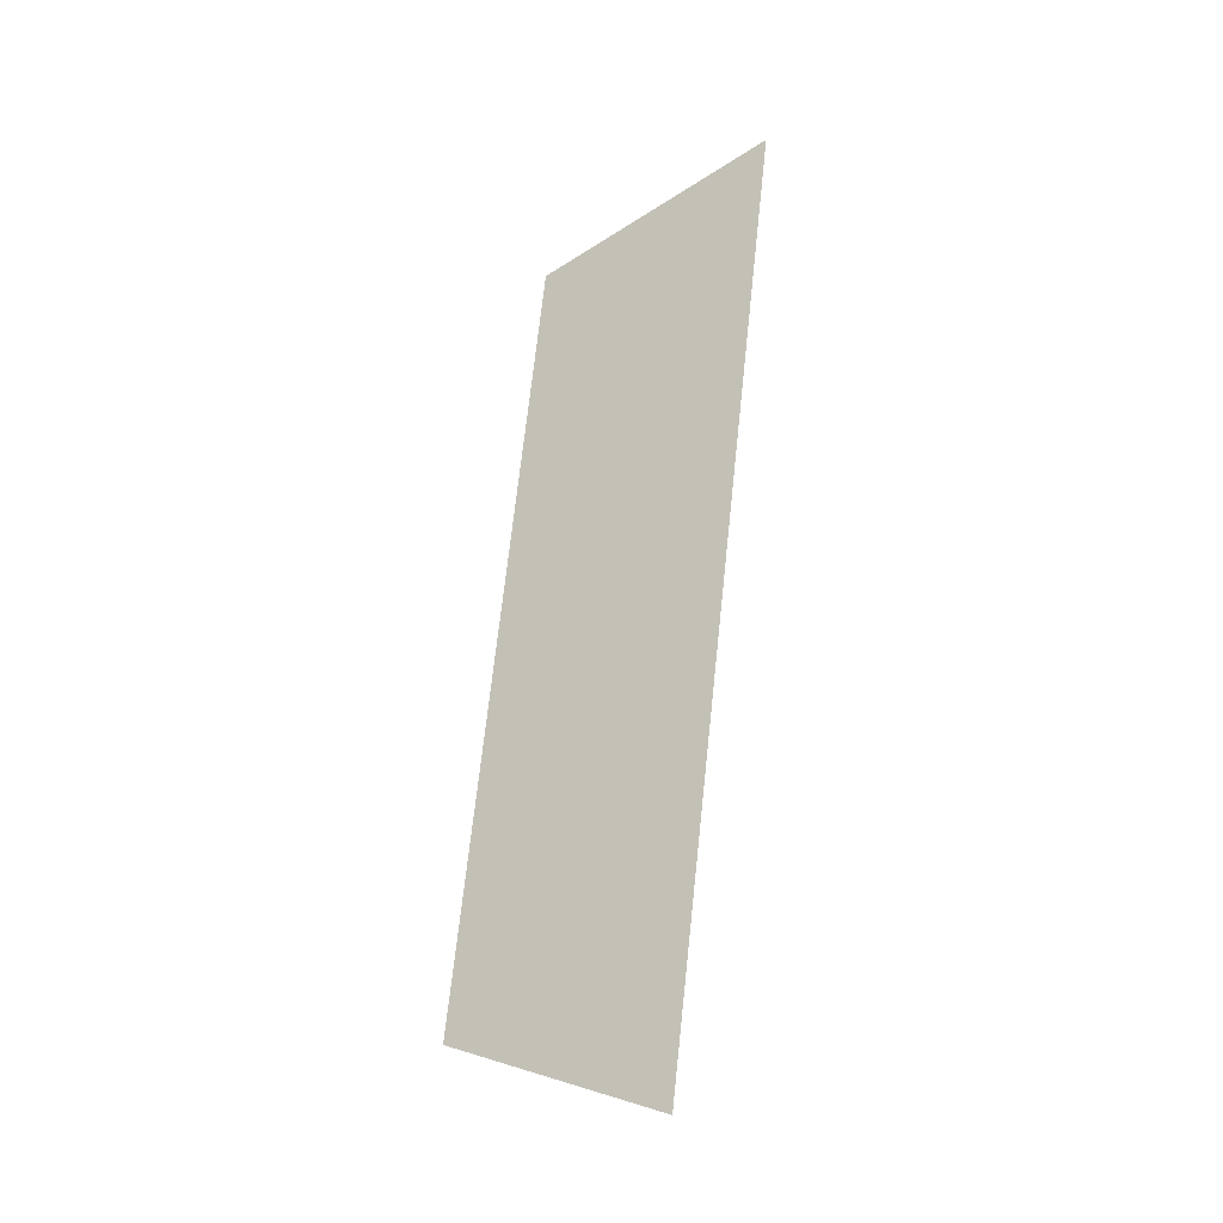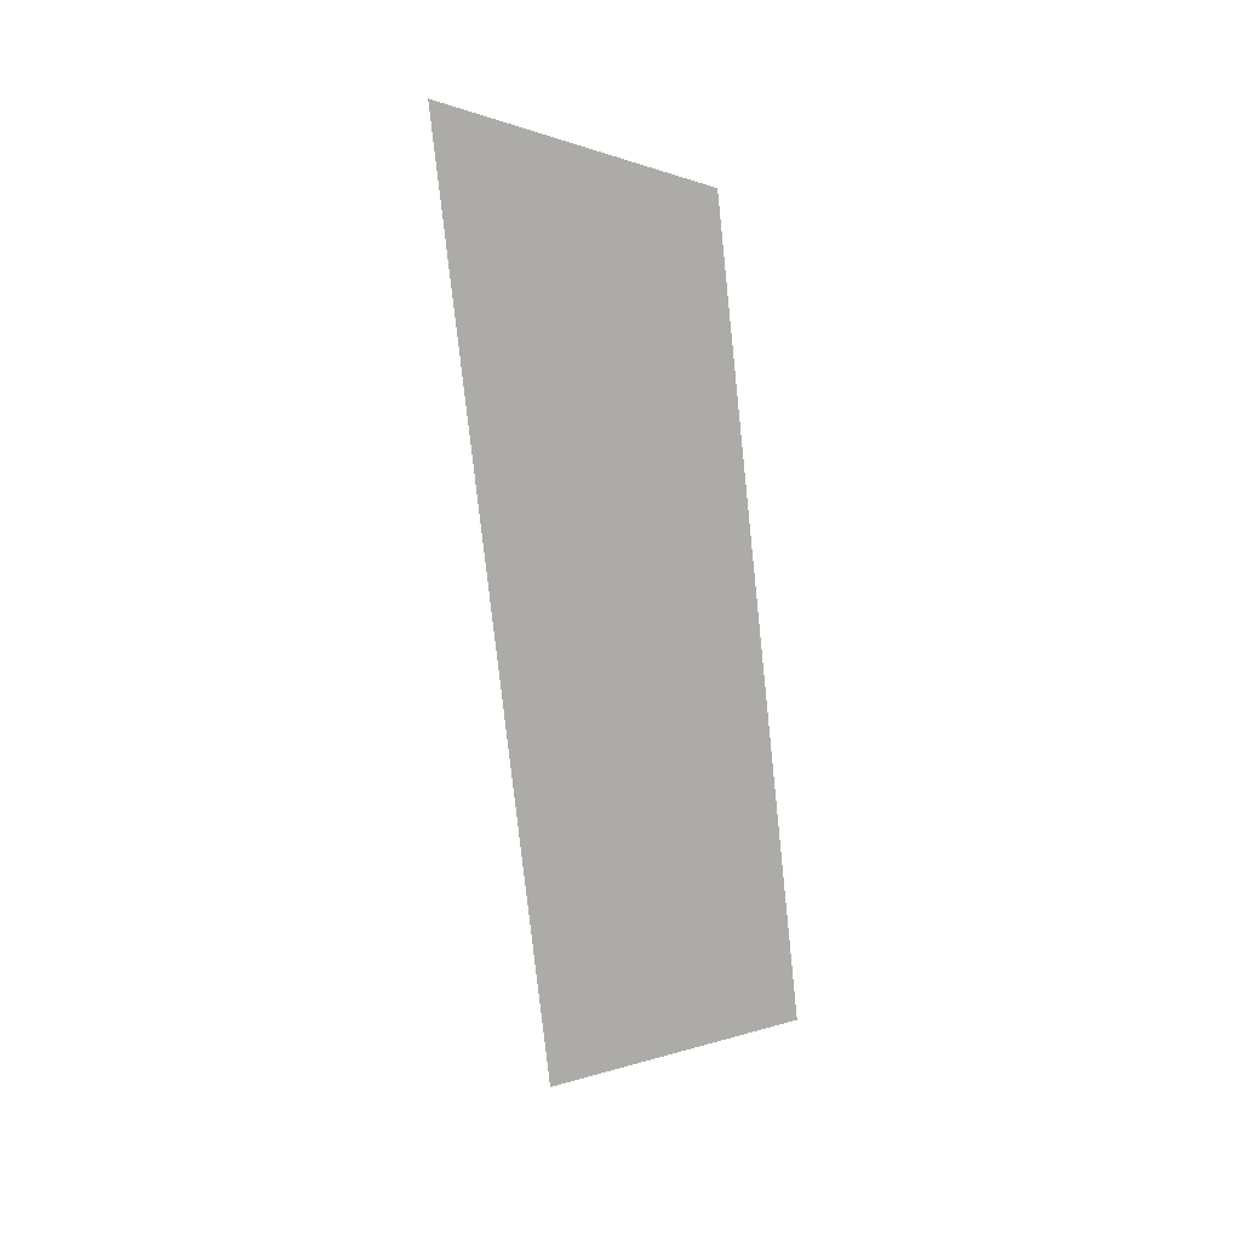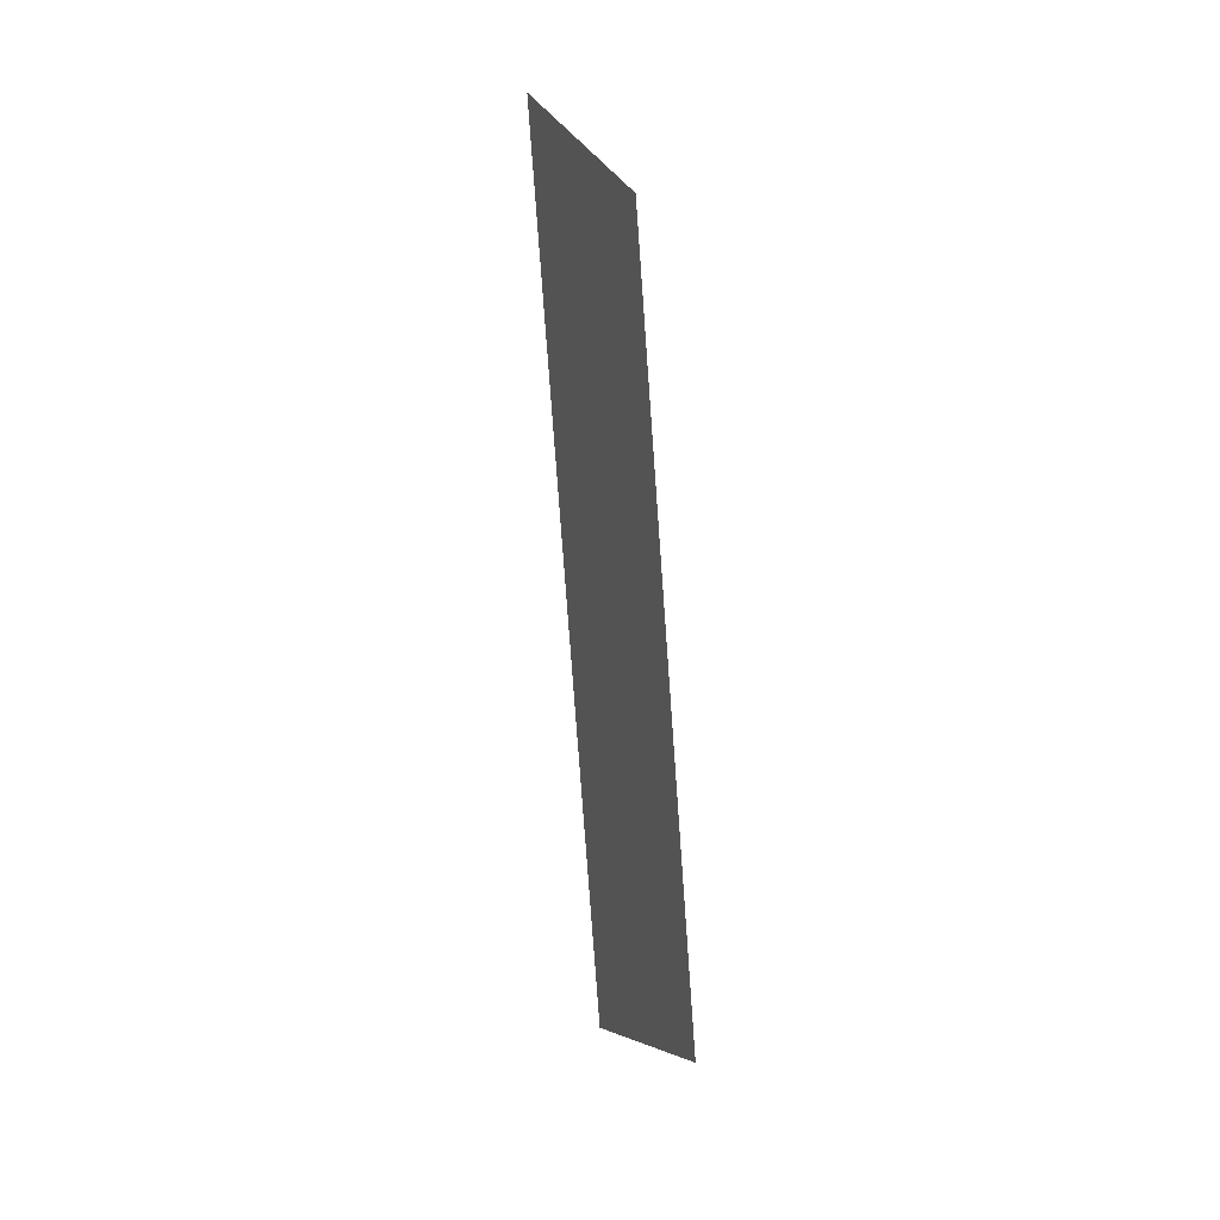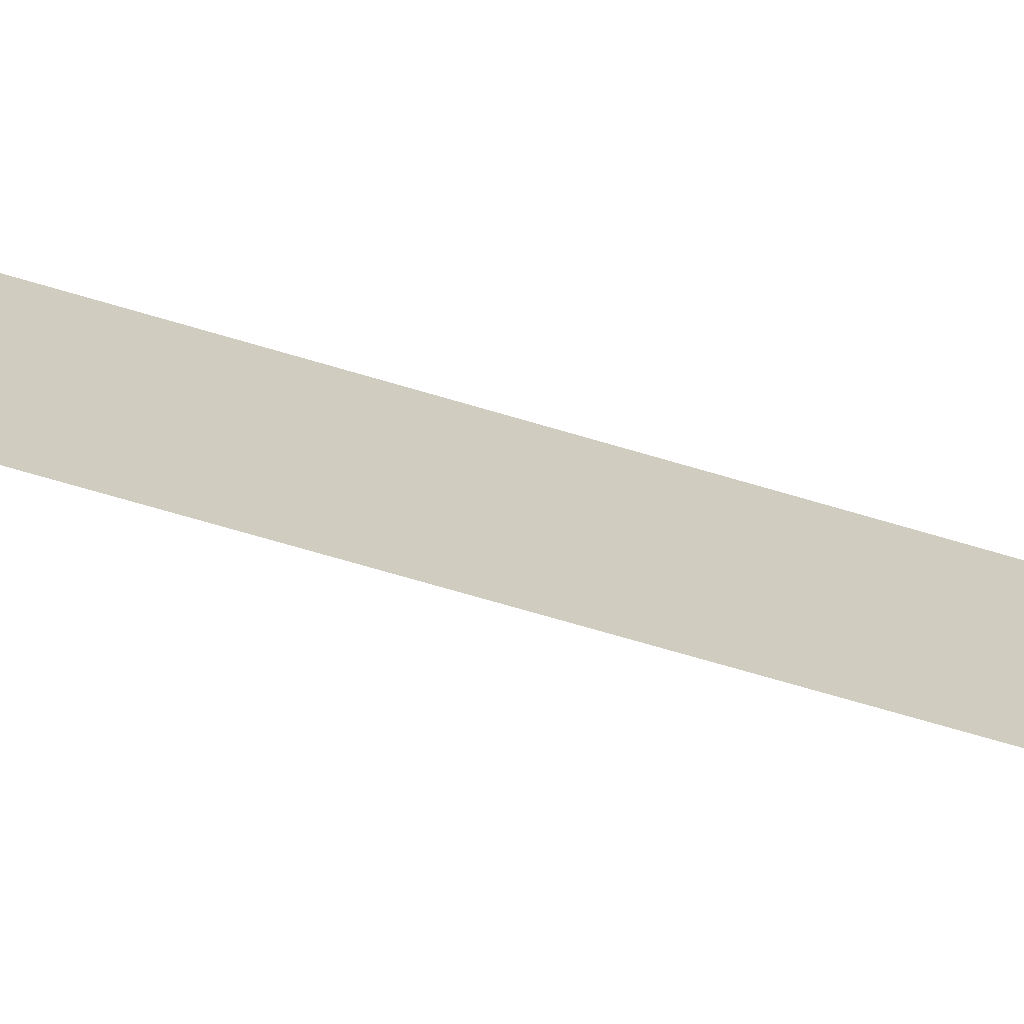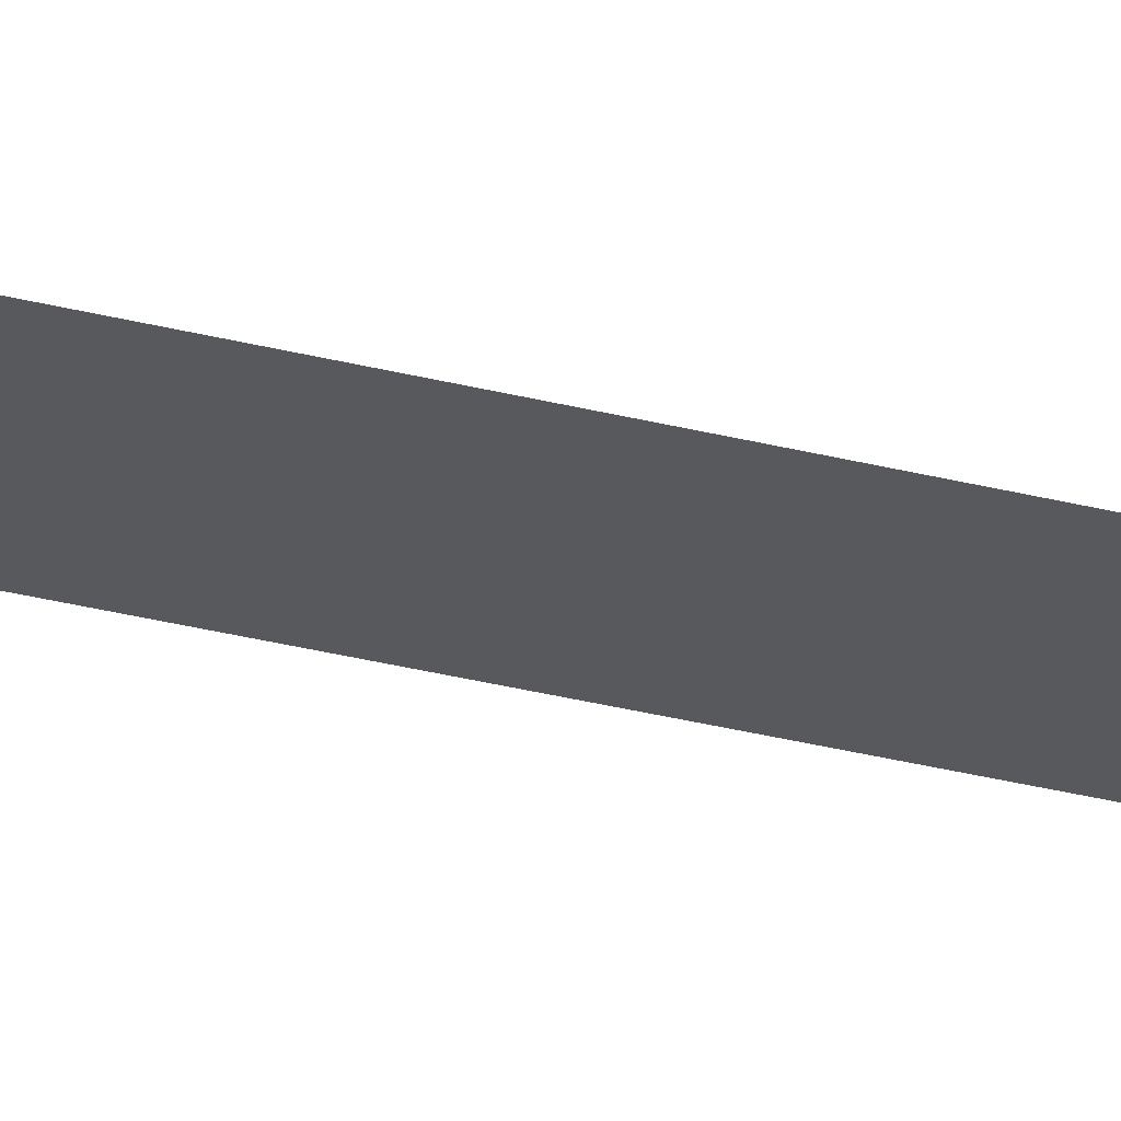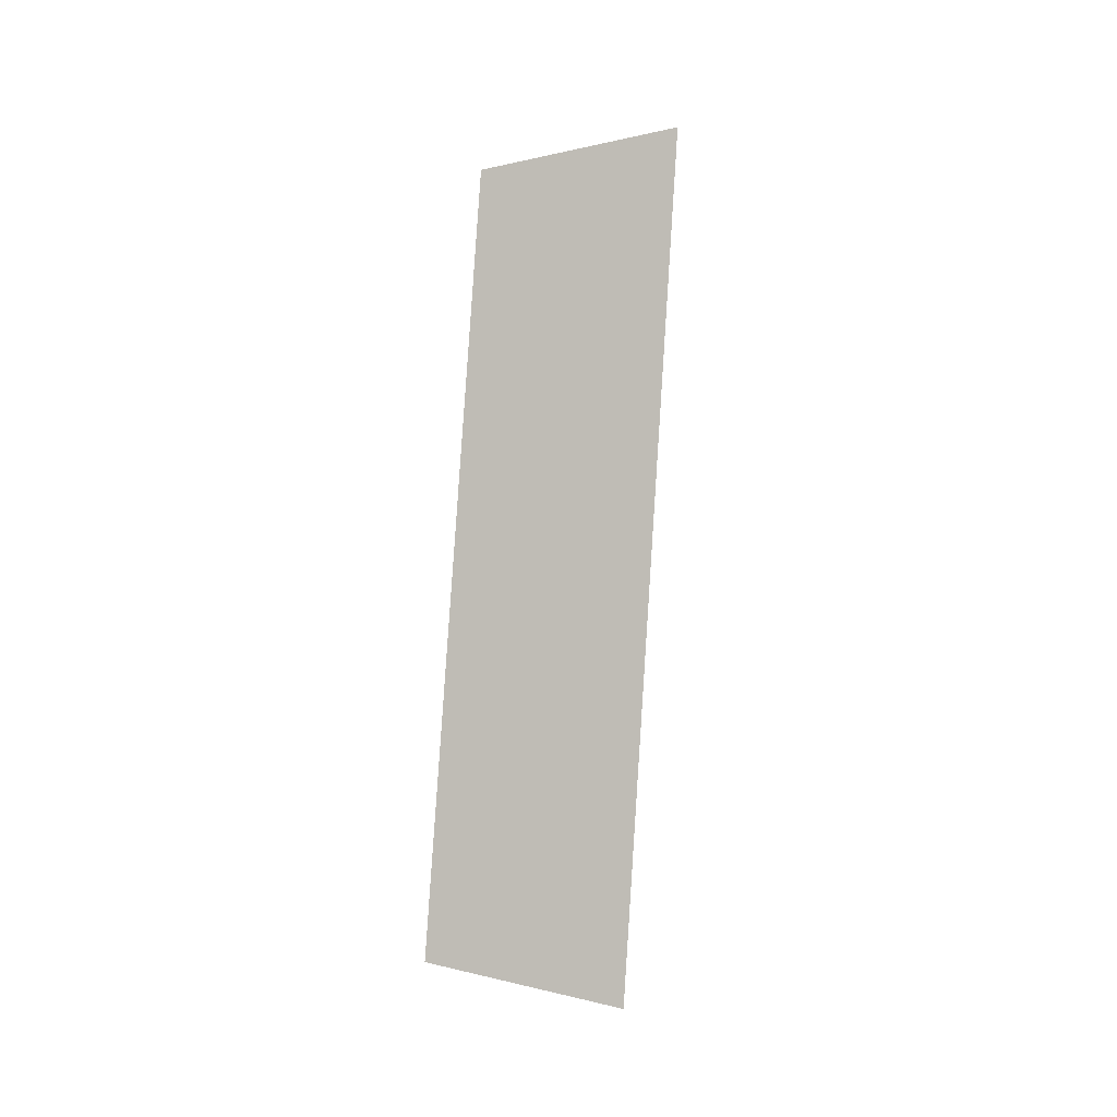
<metadata>
{"format":"obj","ext":"obj","renderer":"f3d","projection":"perspective","resolution":1024,"background":"white","views":[{"elev":-20.8,"azim":-77.2,"up":"+Z"},{"elev":10.8,"azim":75.9,"up":"+Z"},{"elev":15.5,"azim":139.0,"up":"+Z"},{"elev":-49.6,"azim":-105.0,"up":"+Y"},{"elev":78.7,"azim":-80.2,"up":"+Y"},{"elev":-0.1,"azim":-143.6,"up":"+Z"}]}
</metadata>
<code>
o Group11/mesh9/mesh9-geometry#mesh9-geometry
v 0.3578 0.08218 -0.1651
v 0.351 0.06994 -0.2407
v 0.351 0.06078 -0.1583
v 0.3578 0.08983 -0.2339
f 1 2 3
f 2 1 4
f 3 2 1
f 4 1 2

</code>
